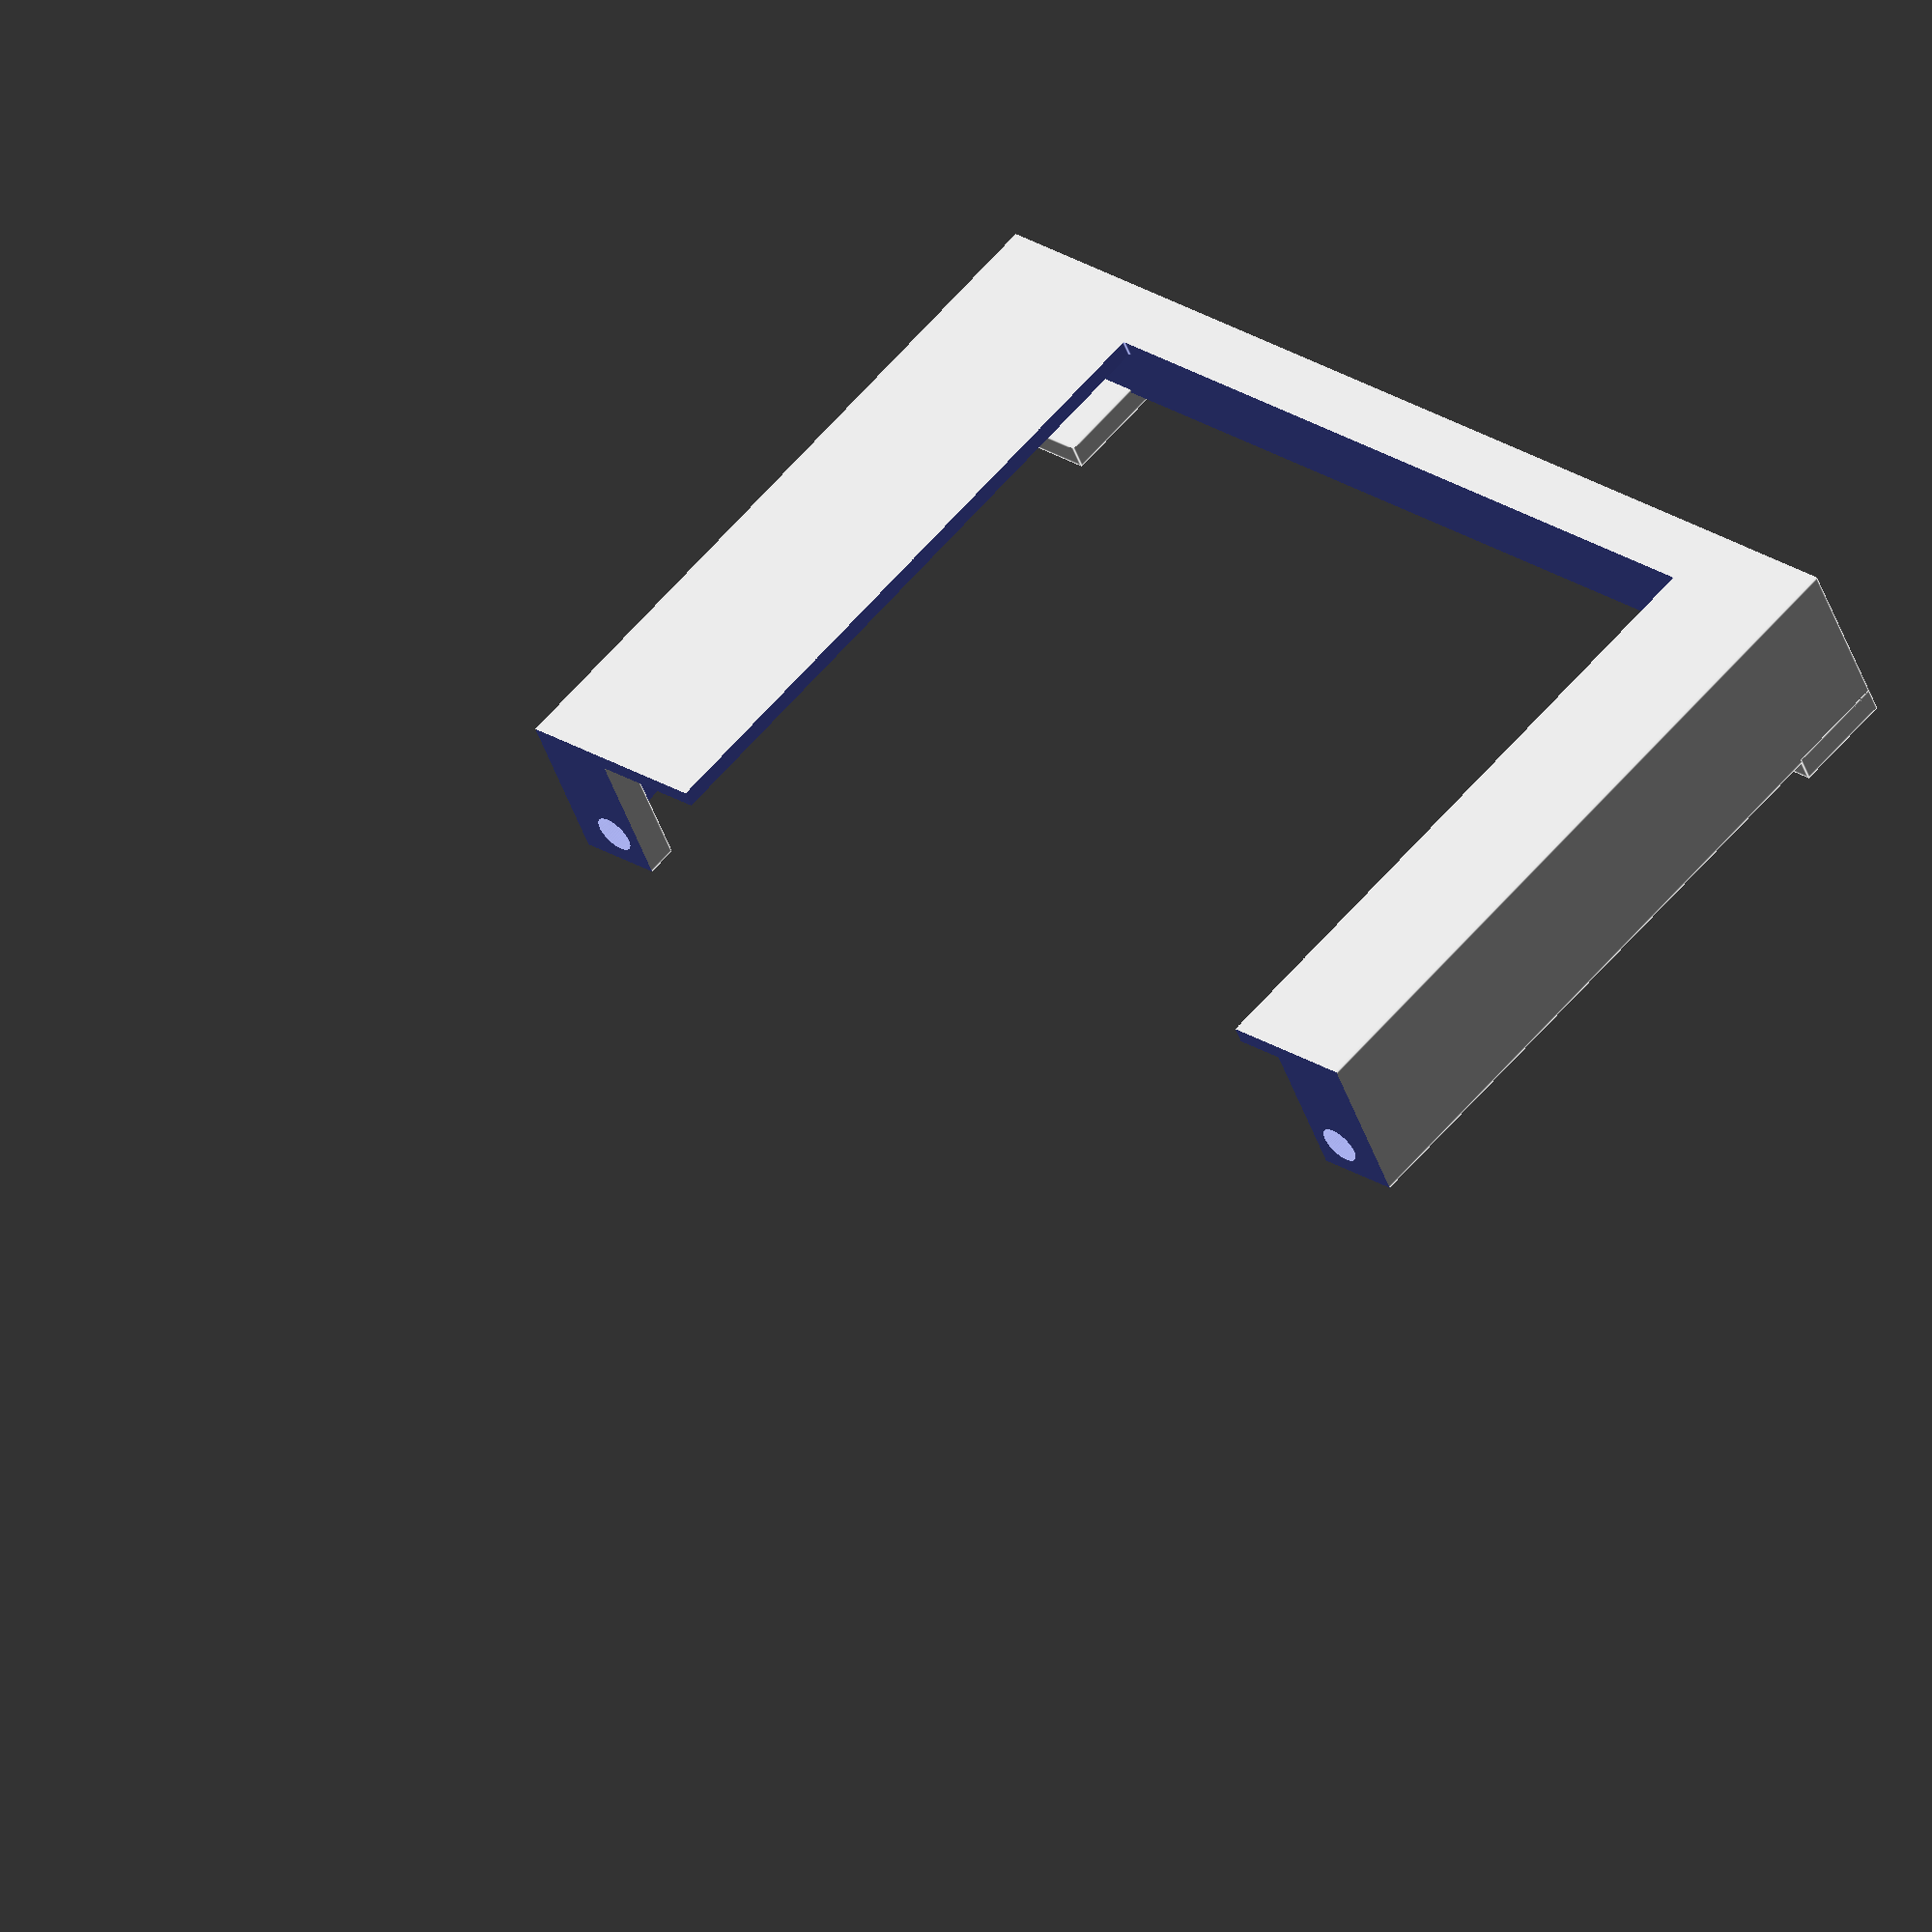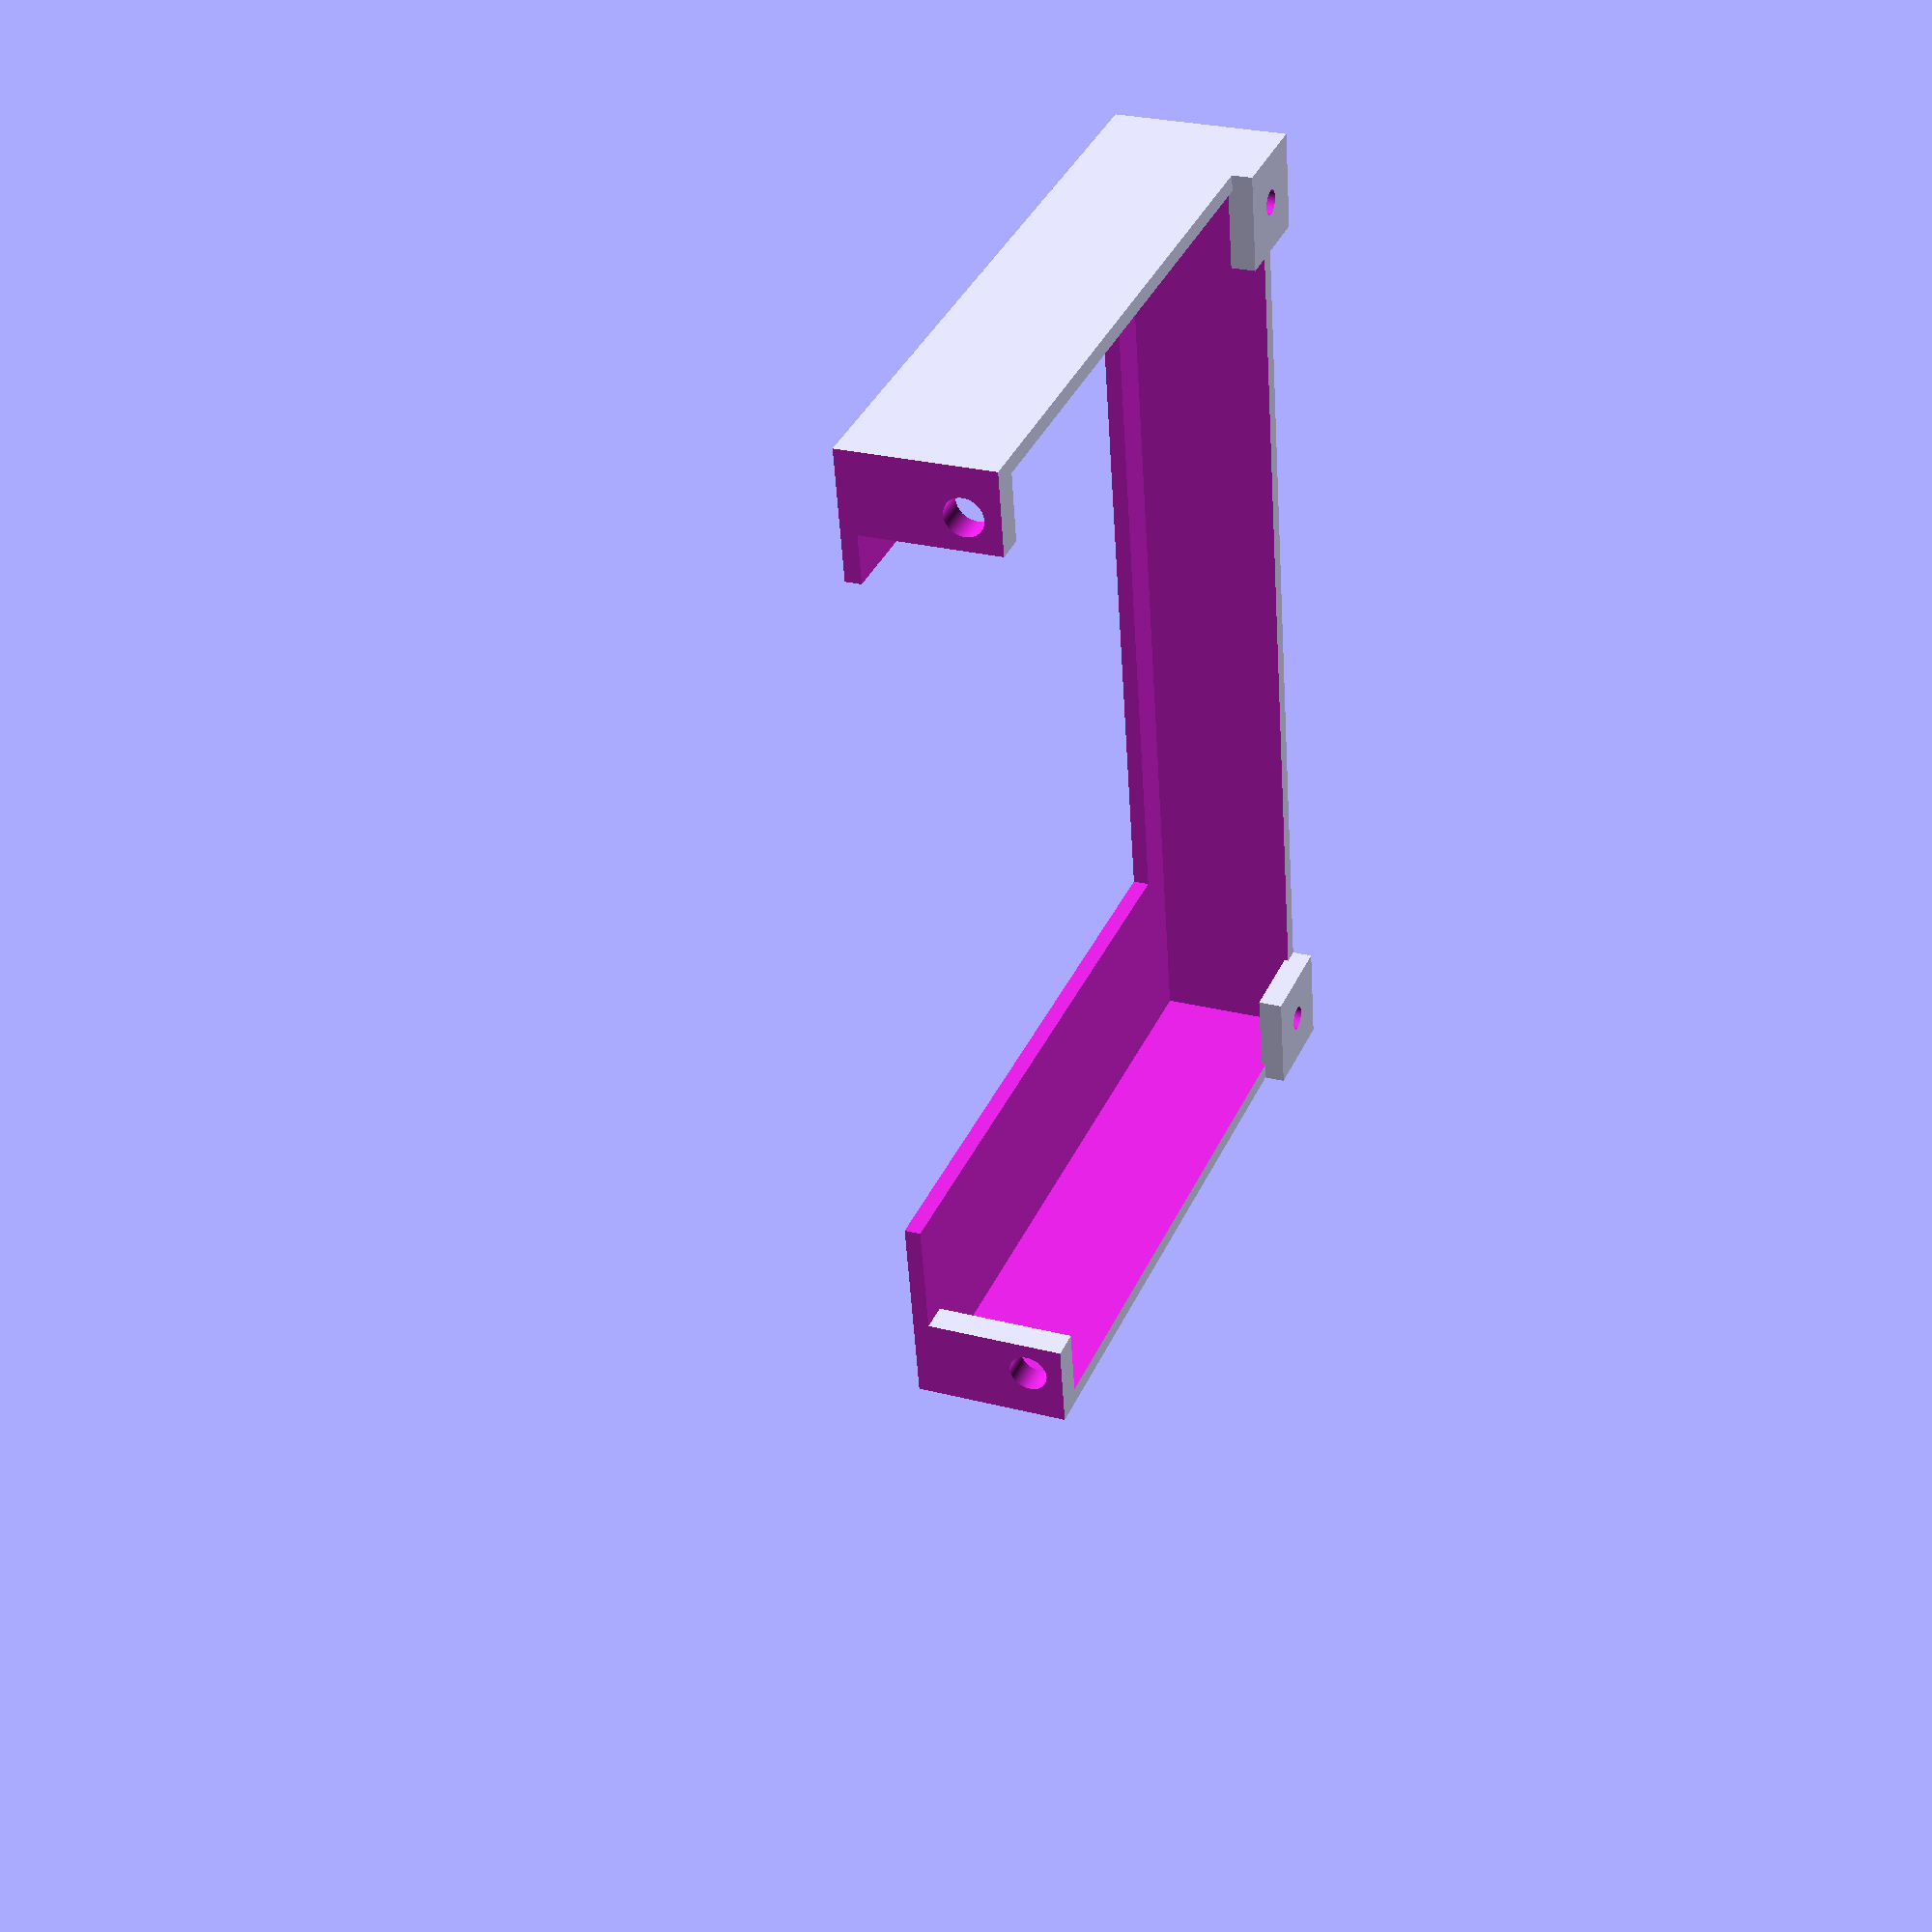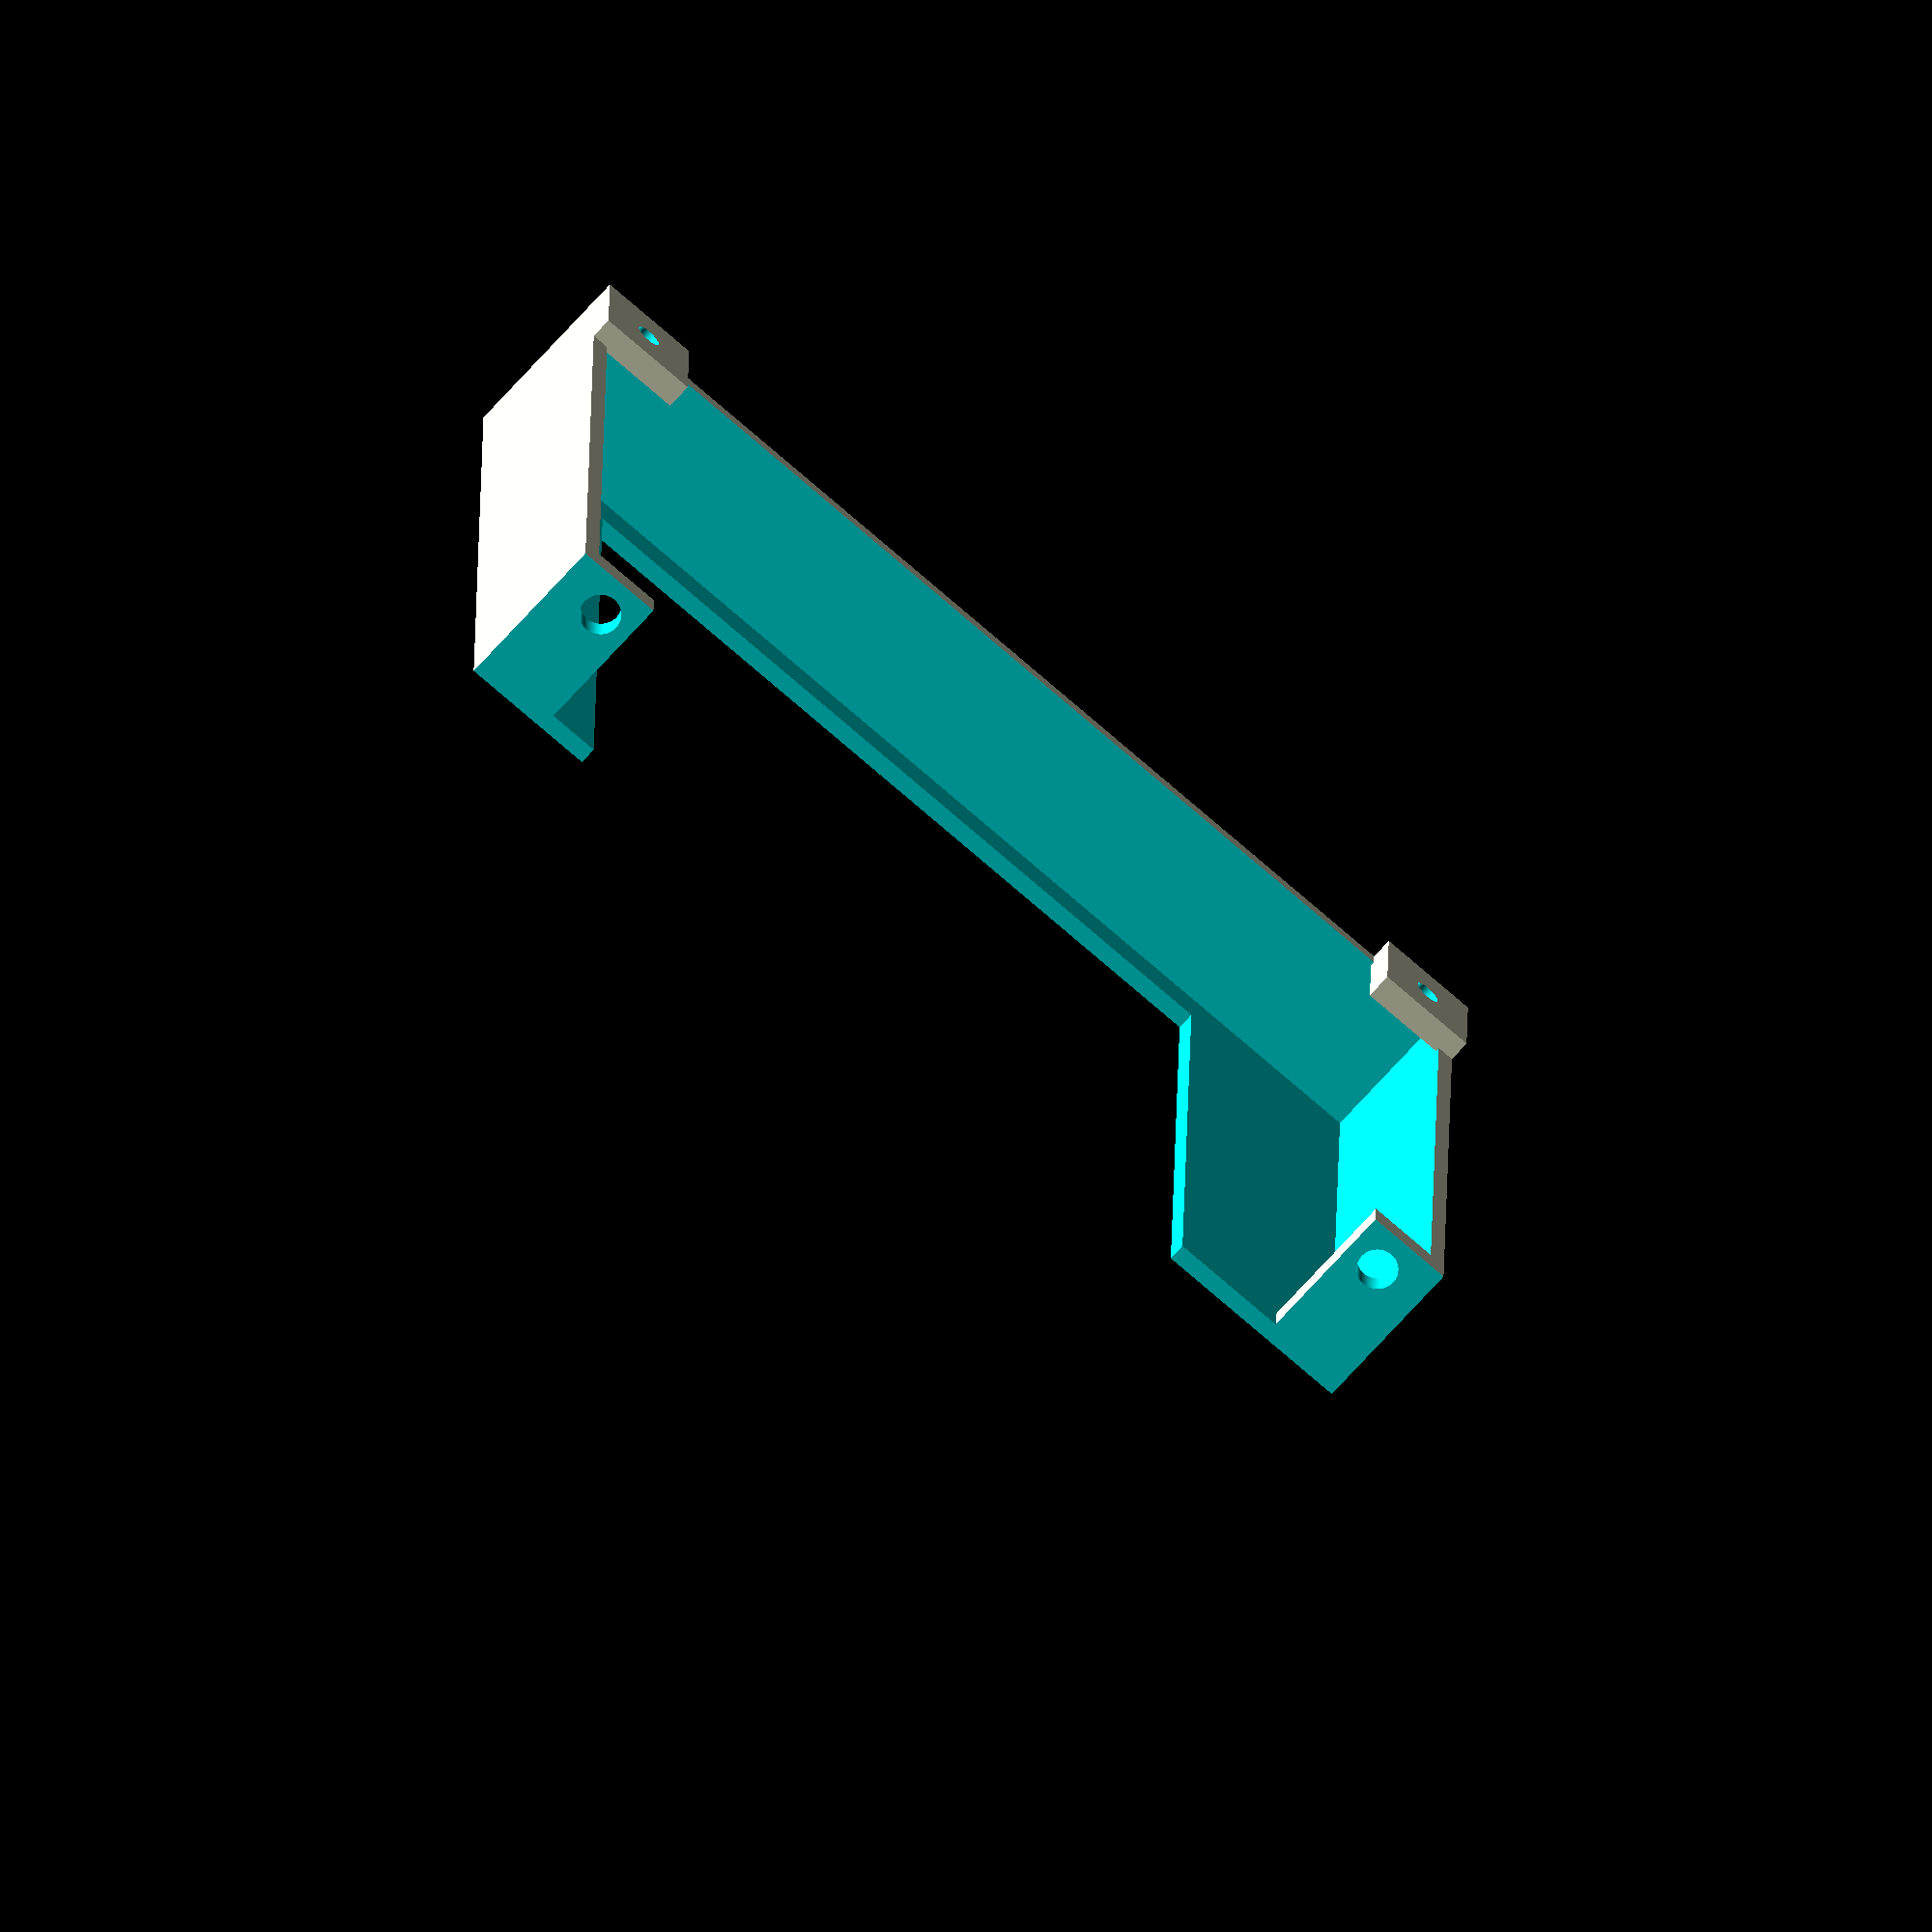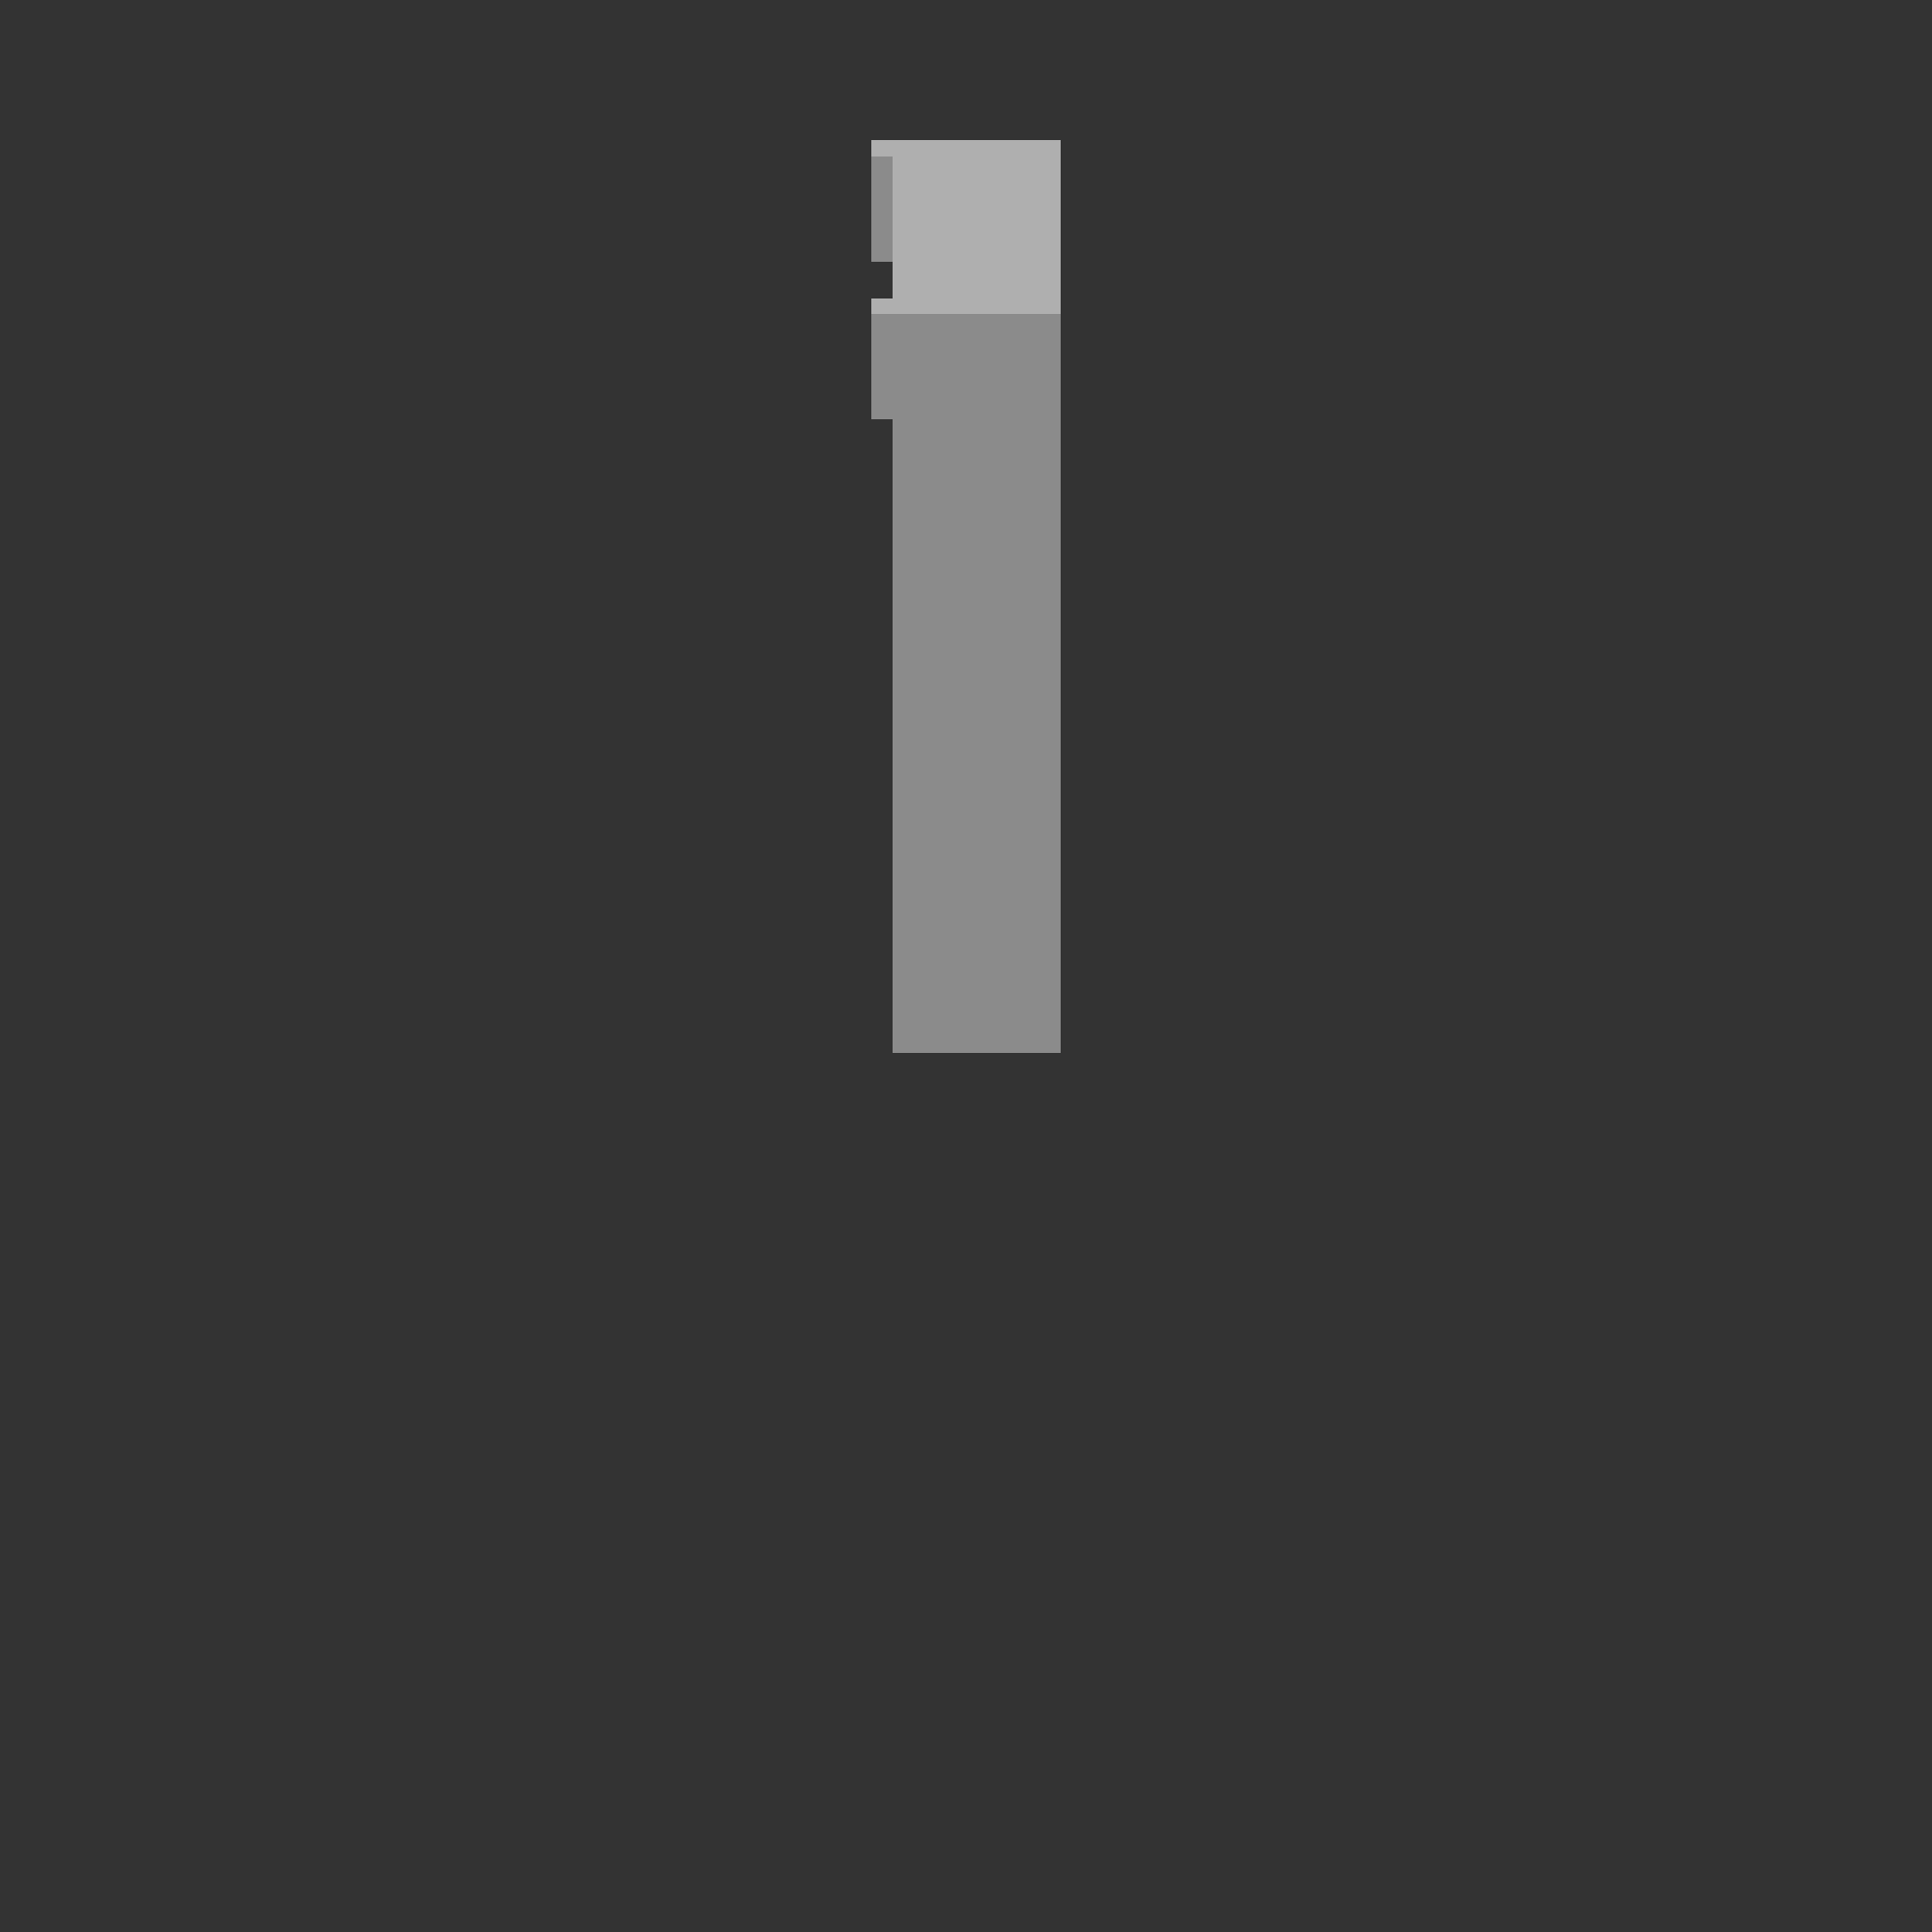
<openscad>
screenCutoutWidth = 156.5;
screenCutoutHeight = 89.2;

enclosureHeight = 126;
enclosureWidth = 165;
enclosureDepth = 15;
enclosureThickness = 2;

cornerSupportWidth = 12;
cornerSupportScrewDiameter = 3;

boltDiameter = 4.75;

$fn = 250;

module enclosure() {
    difference() {
        cube([enclosureWidth + (enclosureThickness * 2), enclosureDepth + (enclosureThickness * 2), enclosureHeight + (enclosureThickness * 2)], center = true);

        translate([0, enclosureDepth / 2, 0])
        cube([enclosureWidth, enclosureDepth * 2, enclosureHeight], center = true);
    }
}

module enclosureCutout() {
    translate([1.2, 0, 4])
    cube([screenCutoutWidth, enclosureDepth * 2, screenCutoutHeight], center = true);
}

module cablesCutout() {
    translate([enclosureWidth / 2, 4, enclosureHeight - screenCutoutHeight - enclosureThickness * 2])
    cube([20, 9 + enclosureThickness, 35], center = true);
}

module boltCutout() {
    cylinder(20, d = boltDiameter, center = true);
}

module assembleGuide() {
    difference() {
        translate([0, enclosureThickness / 2, -enclosureHeight / 2 + 8.3 / 2])
        cube([7, enclosureDepth + enclosureThickness, 8.3], center = true);
        
        translate([0, enclosureThickness / 2 + 8.3 / 2, -enclosureHeight / 2 + 8.3 / 2])
        rotate([0, 90, 0])
        boltCutout();
    }
}


module cornerSupport() {
    difference() {
        translate([0, enclosureDepth / 2 + enclosureThickness * 1.5, 0])
        cube([cornerSupportWidth, enclosureThickness * 1.5, cornerSupportWidth], center = true);

        translate([0, enclosureDepth / 2 + enclosureThickness * 1.5, 0])
        rotate([90, 0, 0])
        cylinder(20, d = cornerSupportScrewDiameter, center = true);
    }
}

module entireClosure() {
    difference() {
        enclosure();
        enclosureCutout();
        cablesCutout();

        translate([enclosureWidth / 2 - 20, 0, enclosureHeight / 2])
        boltCutout();

        translate([enclosureWidth / 2 - 35, 0, enclosureHeight / 2])
        boltCutout();
    }

    assembleGuide();

    translate([0, 0, enclosureHeight - 8.3])
    assembleGuide();

    translate([enclosureWidth / 2 - cornerSupportWidth / 2 + enclosureThickness, 0, enclosureHeight / 2 - cornerSupportWidth / 2 + enclosureThickness])
    cornerSupport();

    translate([enclosureWidth / 2 + enclosureThickness * 2 - enclosureWidth, 0, enclosureHeight / 2 - cornerSupportWidth / 2 + enclosureThickness])
    cornerSupport();

    translate([enclosureWidth / 2 + enclosureThickness * 2 - enclosureWidth, 0, -enclosureHeight / 2 + cornerSupportWidth / 2 - enclosureThickness])
    cornerSupport();

    translate([enclosureWidth / 2 - cornerSupportWidth / 2 + enclosureThickness, 0, -enclosureHeight / 2 + cornerSupportWidth / 2 - enclosureThickness])
    cornerSupport();
}


module leftPrint() {
    difference() {
        entireClosure();

        translate([enclosureWidth / 2, 0, 0])
        cube([enclosureWidth, 200, 200], center = true);
    }
}

module rightPrint() {
    difference() {
        entireClosure();

        translate([-enclosureWidth / 2, 0, 0])
        cube([enclosureWidth, 200, 200], center = true);
    }
}

rotate([90, 0, 0])
leftPrint();

//rotate([90, 0, 0])
//rightPrint();
</openscad>
<views>
elev=226.4 azim=227.3 roll=341.5 proj=o view=edges
elev=154.1 azim=350.2 roll=247.4 proj=p view=wireframe
elev=249.5 azim=271.0 roll=221.7 proj=o view=solid
elev=162.2 azim=260.9 roll=90.0 proj=o view=solid
</views>
